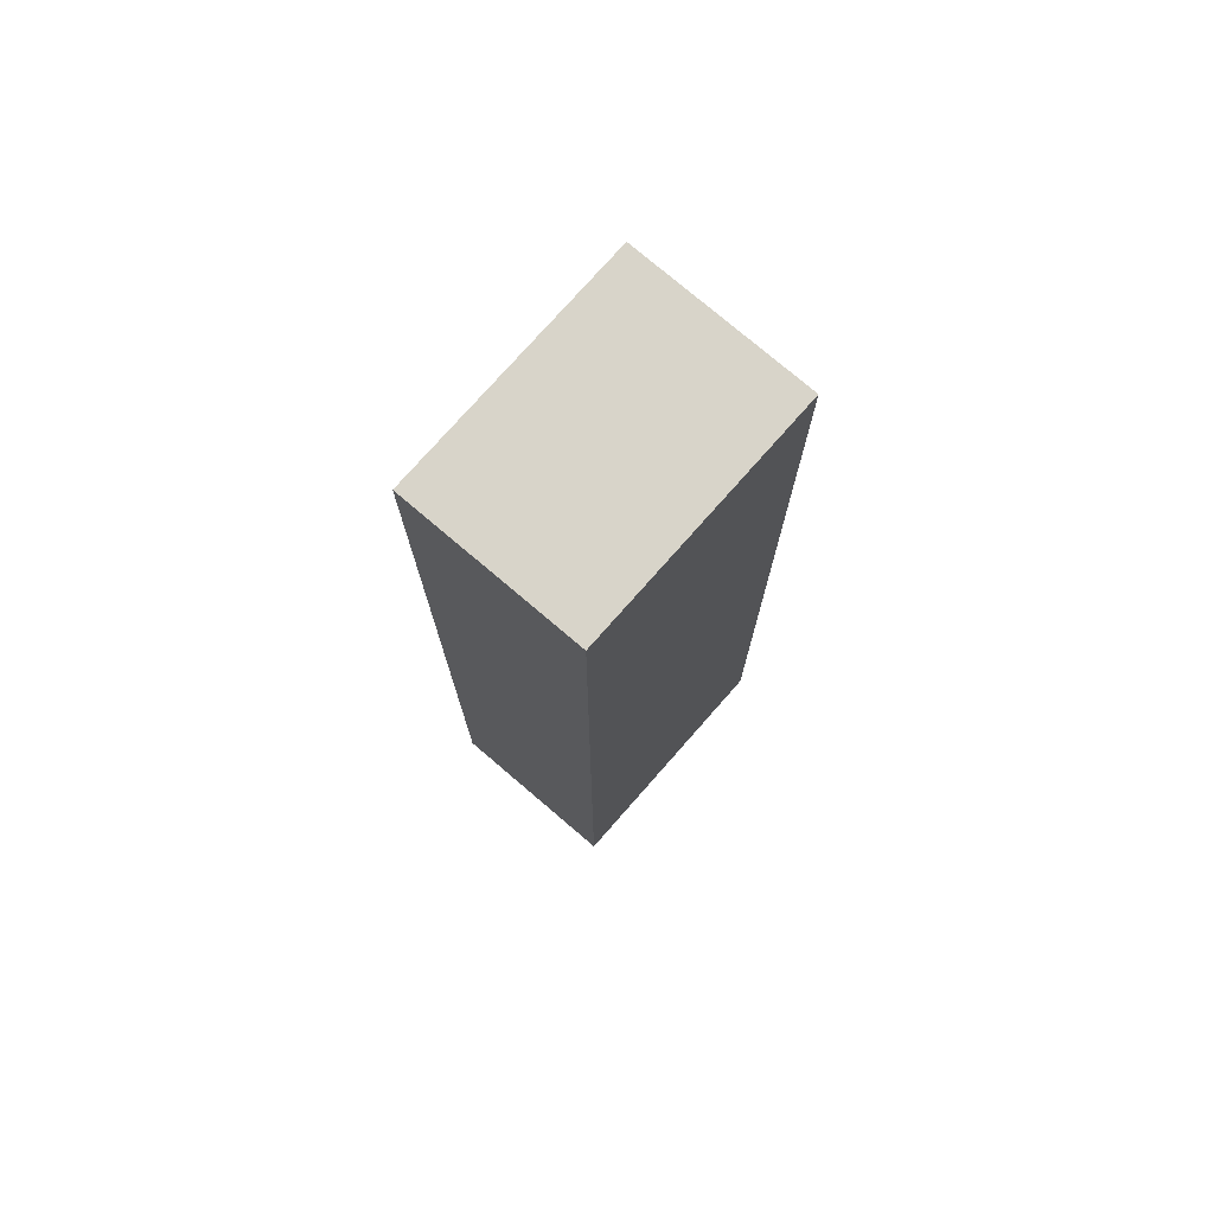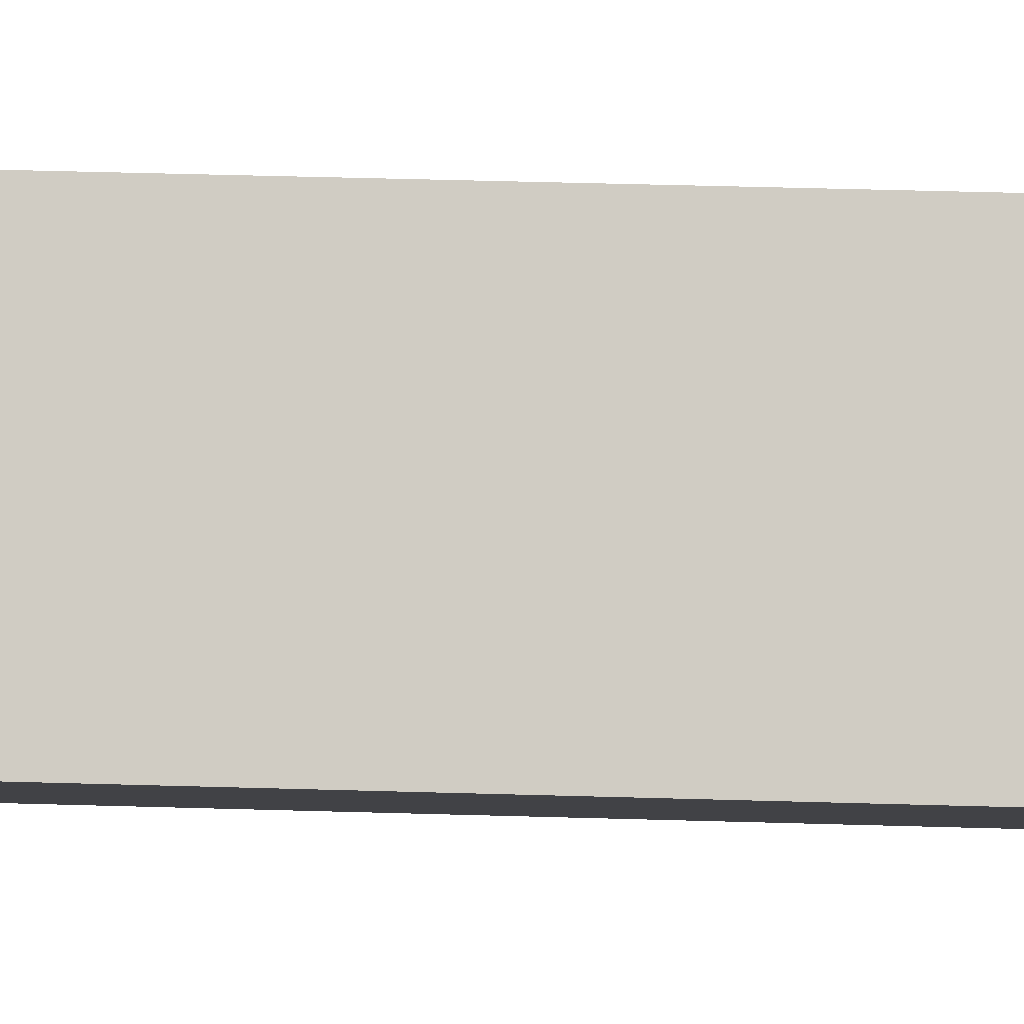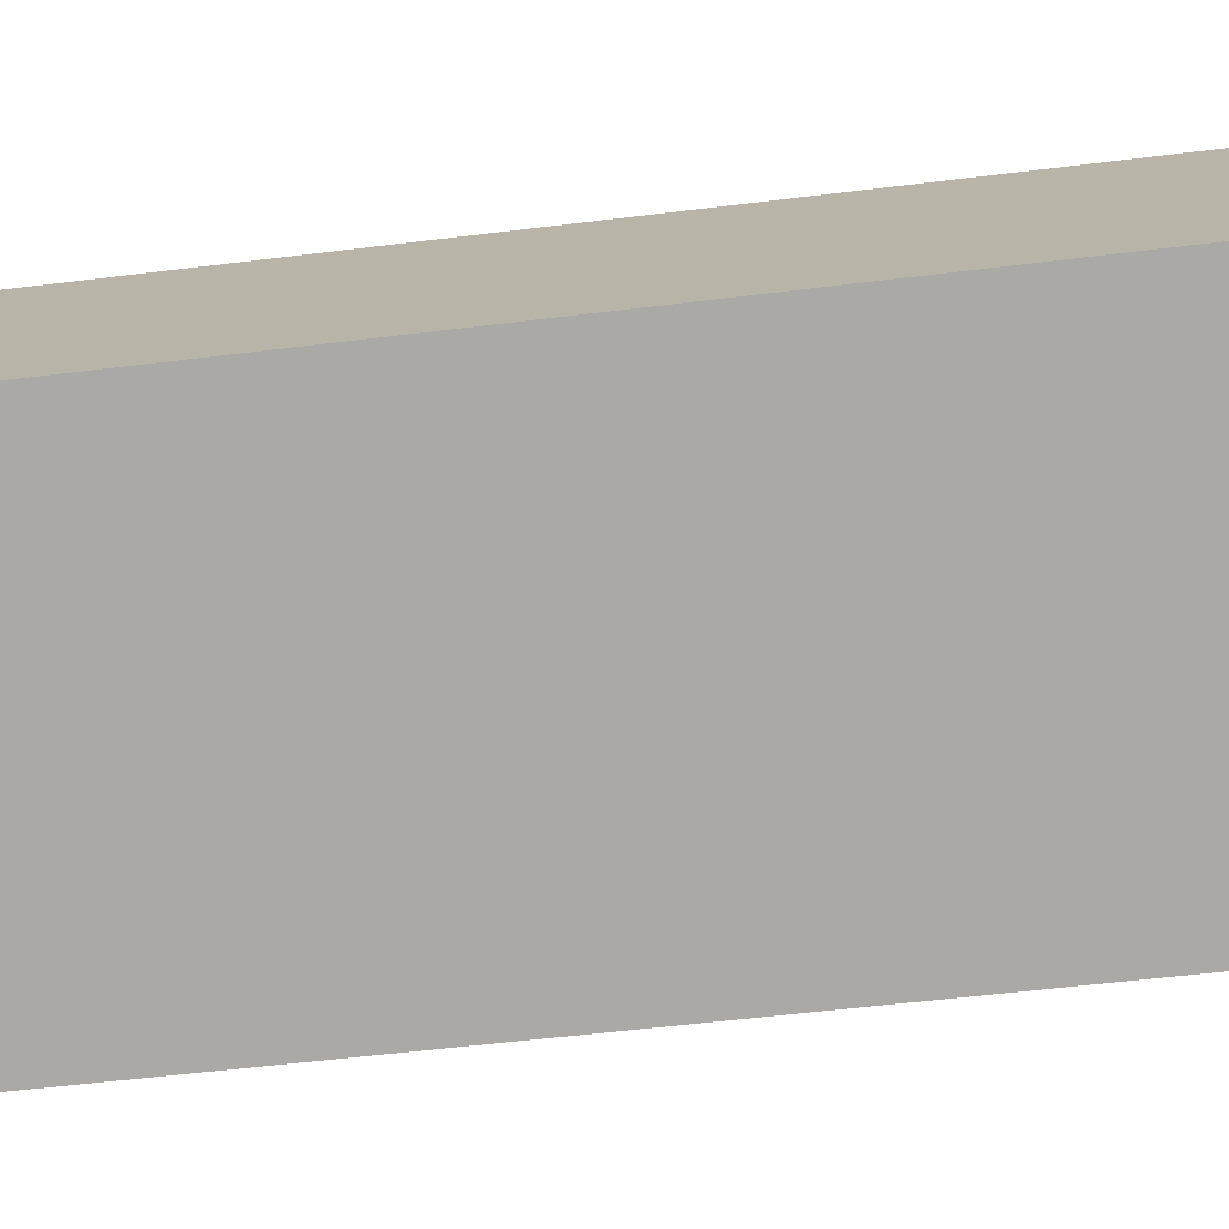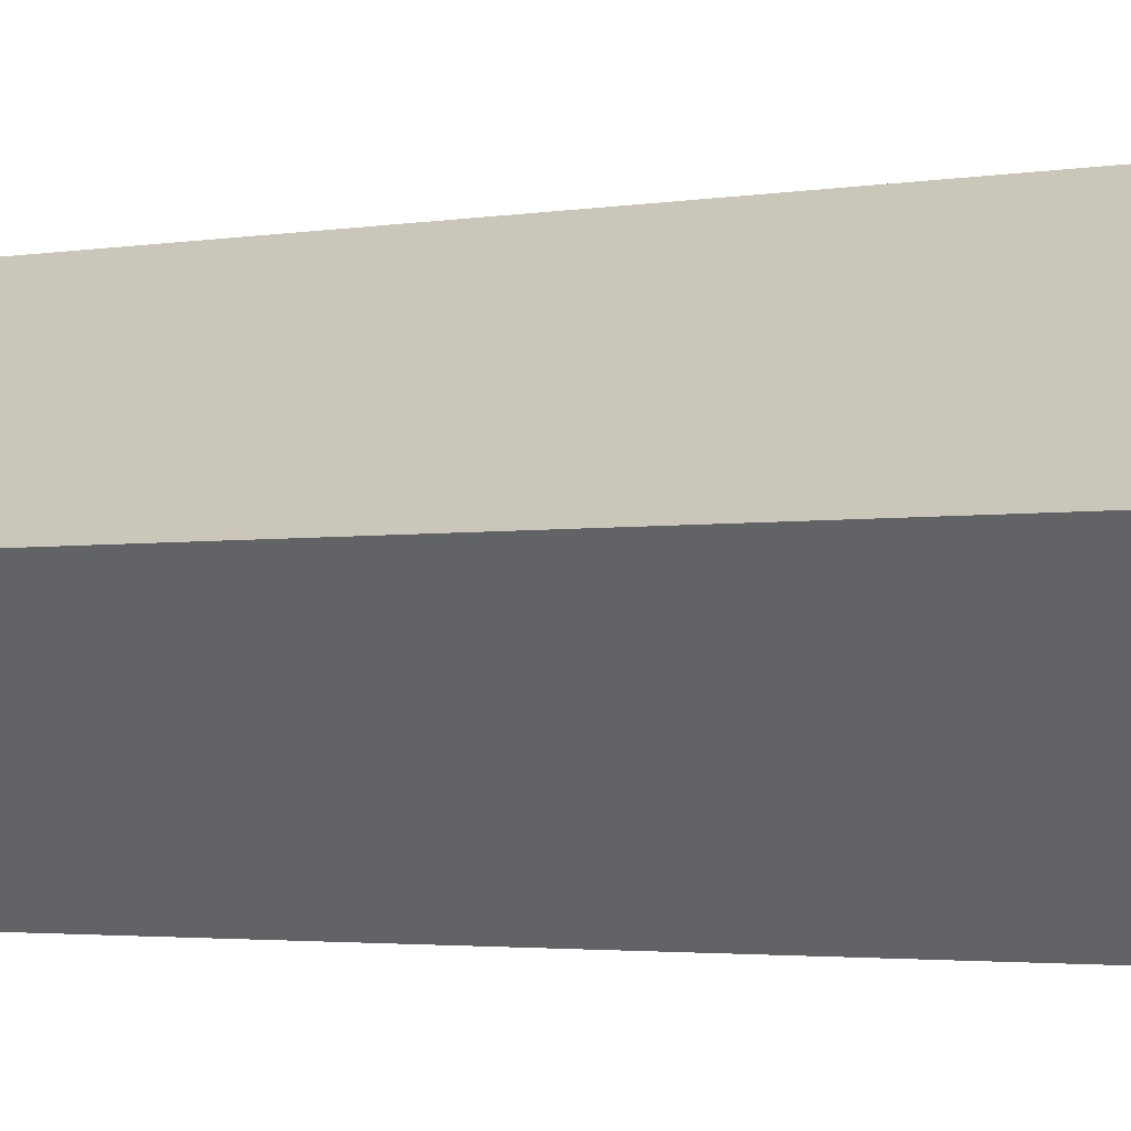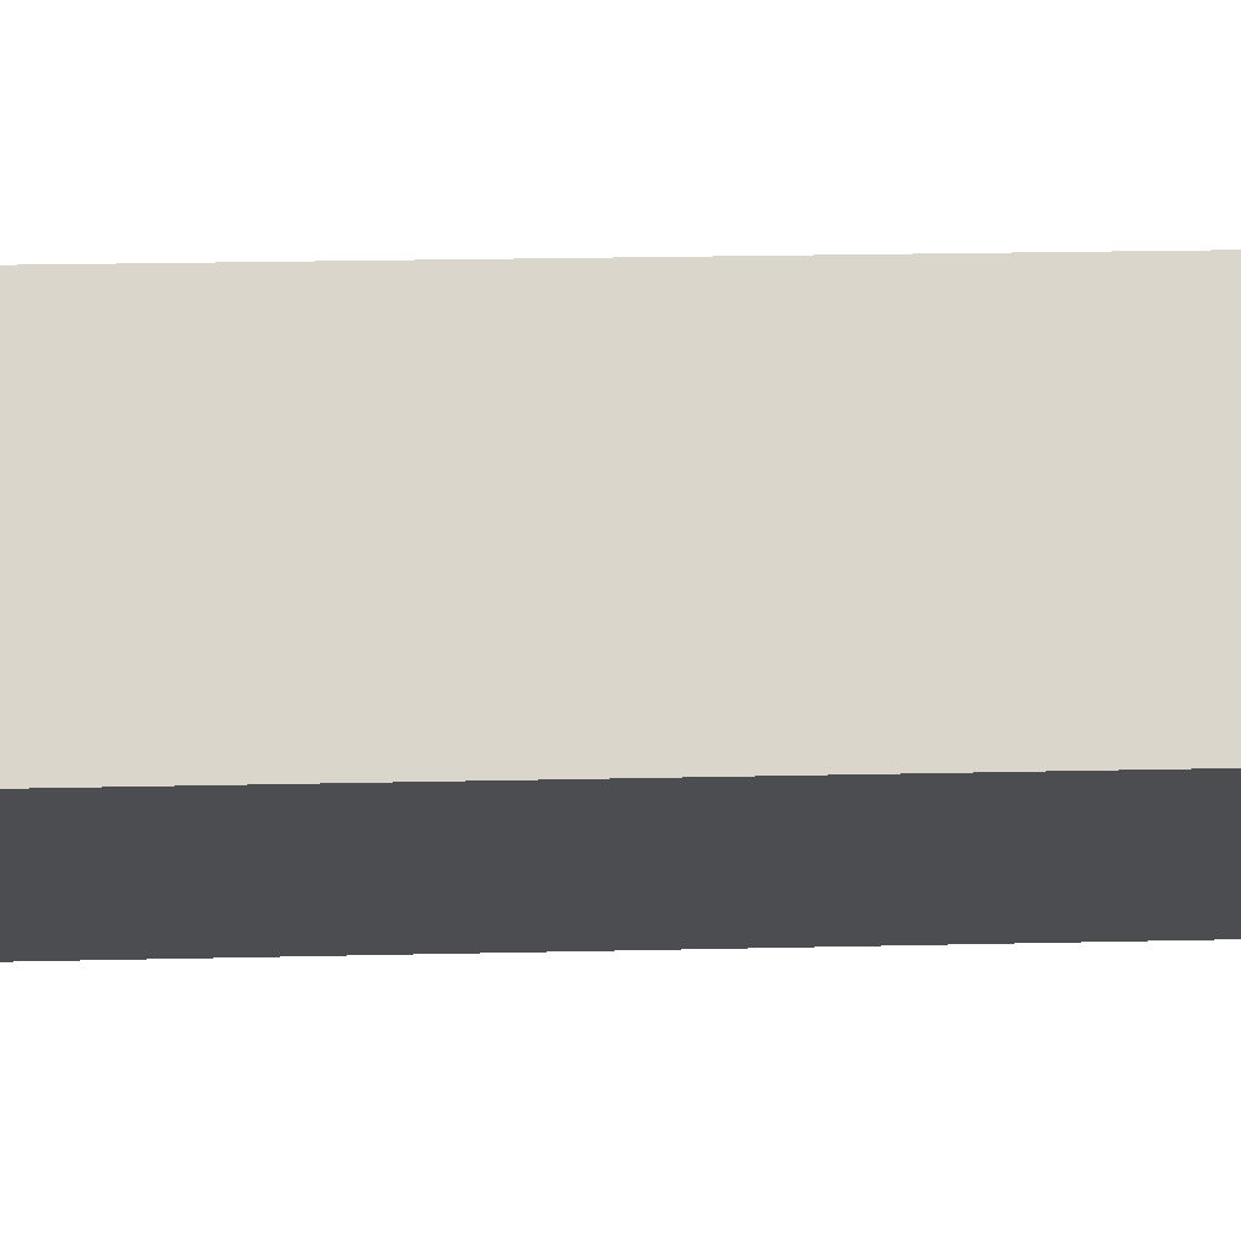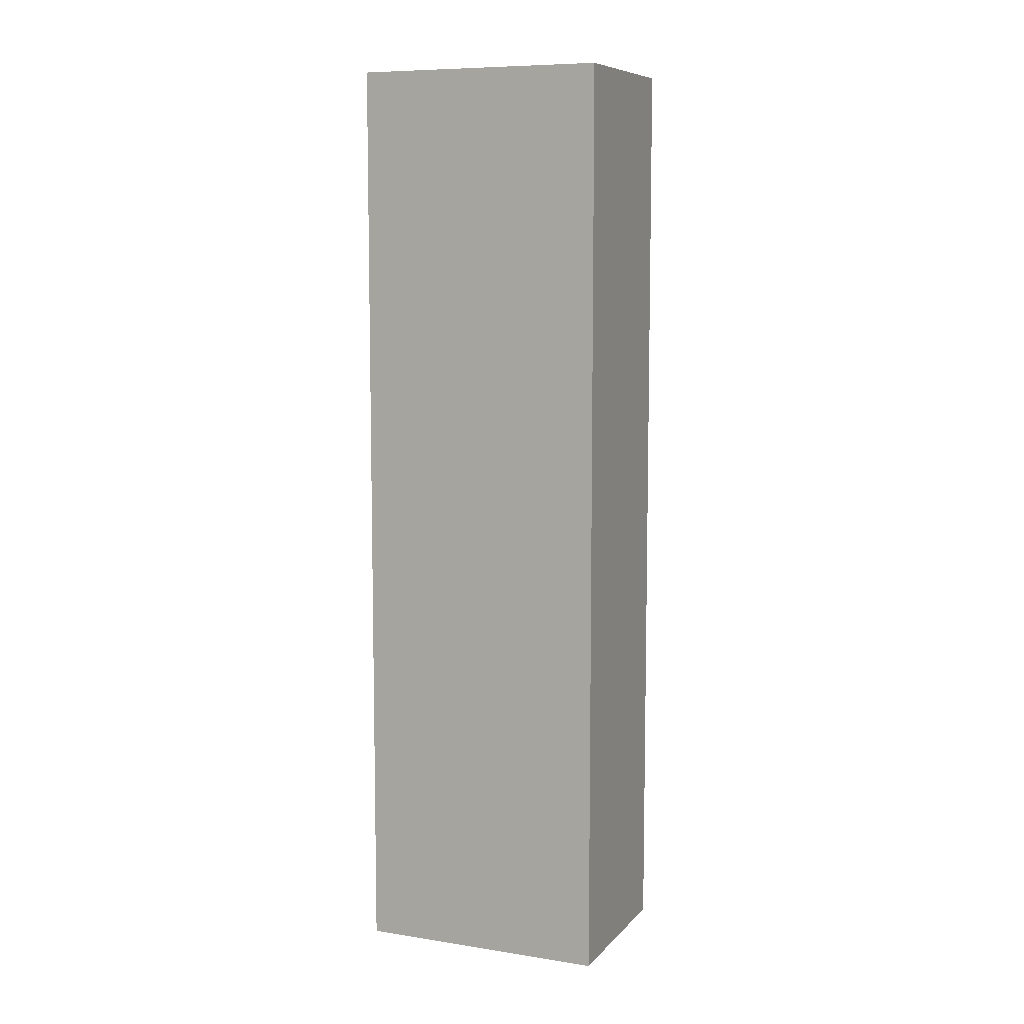
<metadata>
{"format":"obj","ext":"obj","renderer":"f3d","projection":"perspective","resolution":1024,"background":"white","views":[{"elev":75.3,"azim":97.4,"up":"+Y"},{"elev":50.1,"azim":-88.2,"up":"+Z"},{"elev":-42.7,"azim":99.0,"up":"+Z"},{"elev":-2.1,"azim":-52.3,"up":"+Z"},{"elev":17.6,"azim":87.1,"up":"+Z"},{"elev":8.3,"azim":-10.4,"up":"+Y"}]}
</metadata>
<code>
v  0 6.548 4.009e-16
v  2.167 6.548 -0.077
v  0.7 6.548 -1.064
v  1.475 6.548 0.985
v  2.167 4.715e-18 -0.077
v  0.7 6.515e-17 -1.064
v  0 0 0
v  1.475 -6.031e-17 0.985
g defaultobject
f 1 2 3
f 2 1 4
f 5 3 2
f 3 5 6
f 6 1 3
f 1 6 7
f 7 4 1
f 4 7 8
f 8 2 4
f 2 8 5
f 5 7 6
f 7 5 8

</code>
